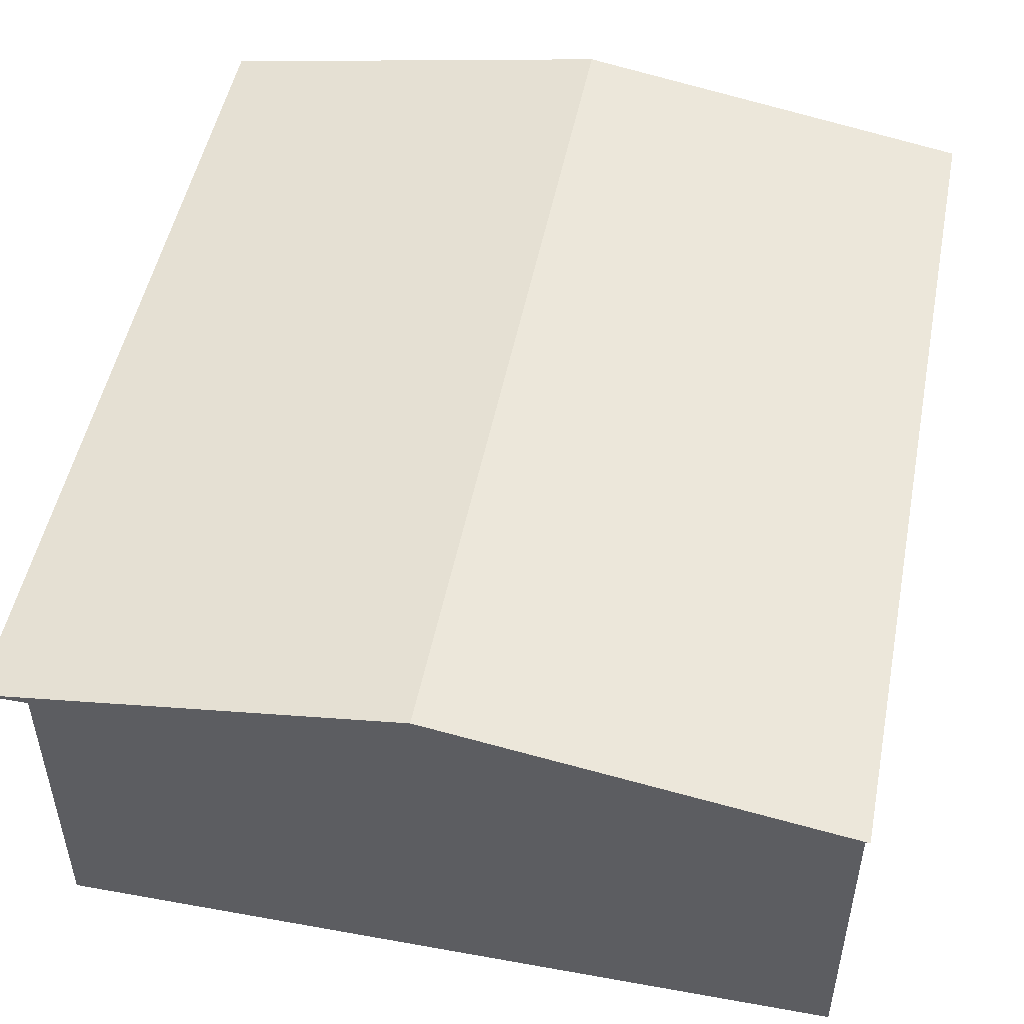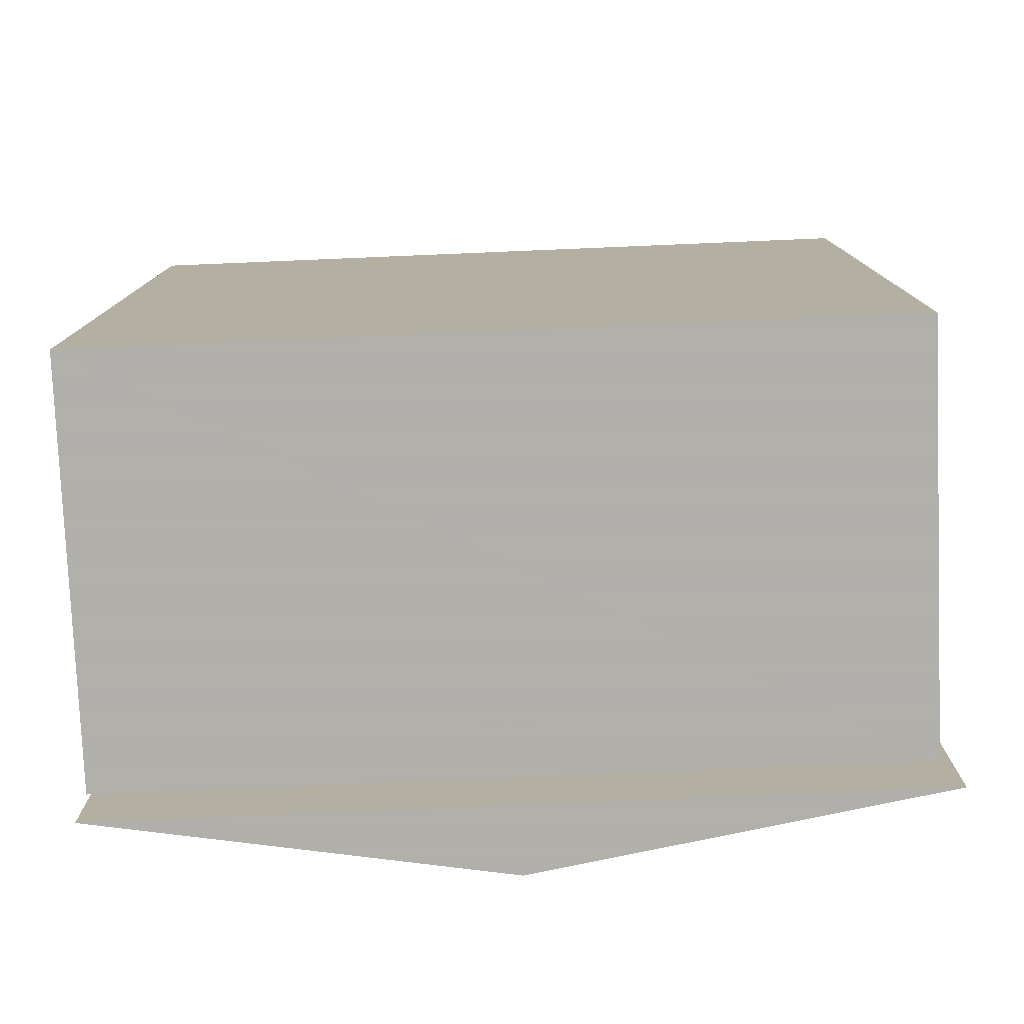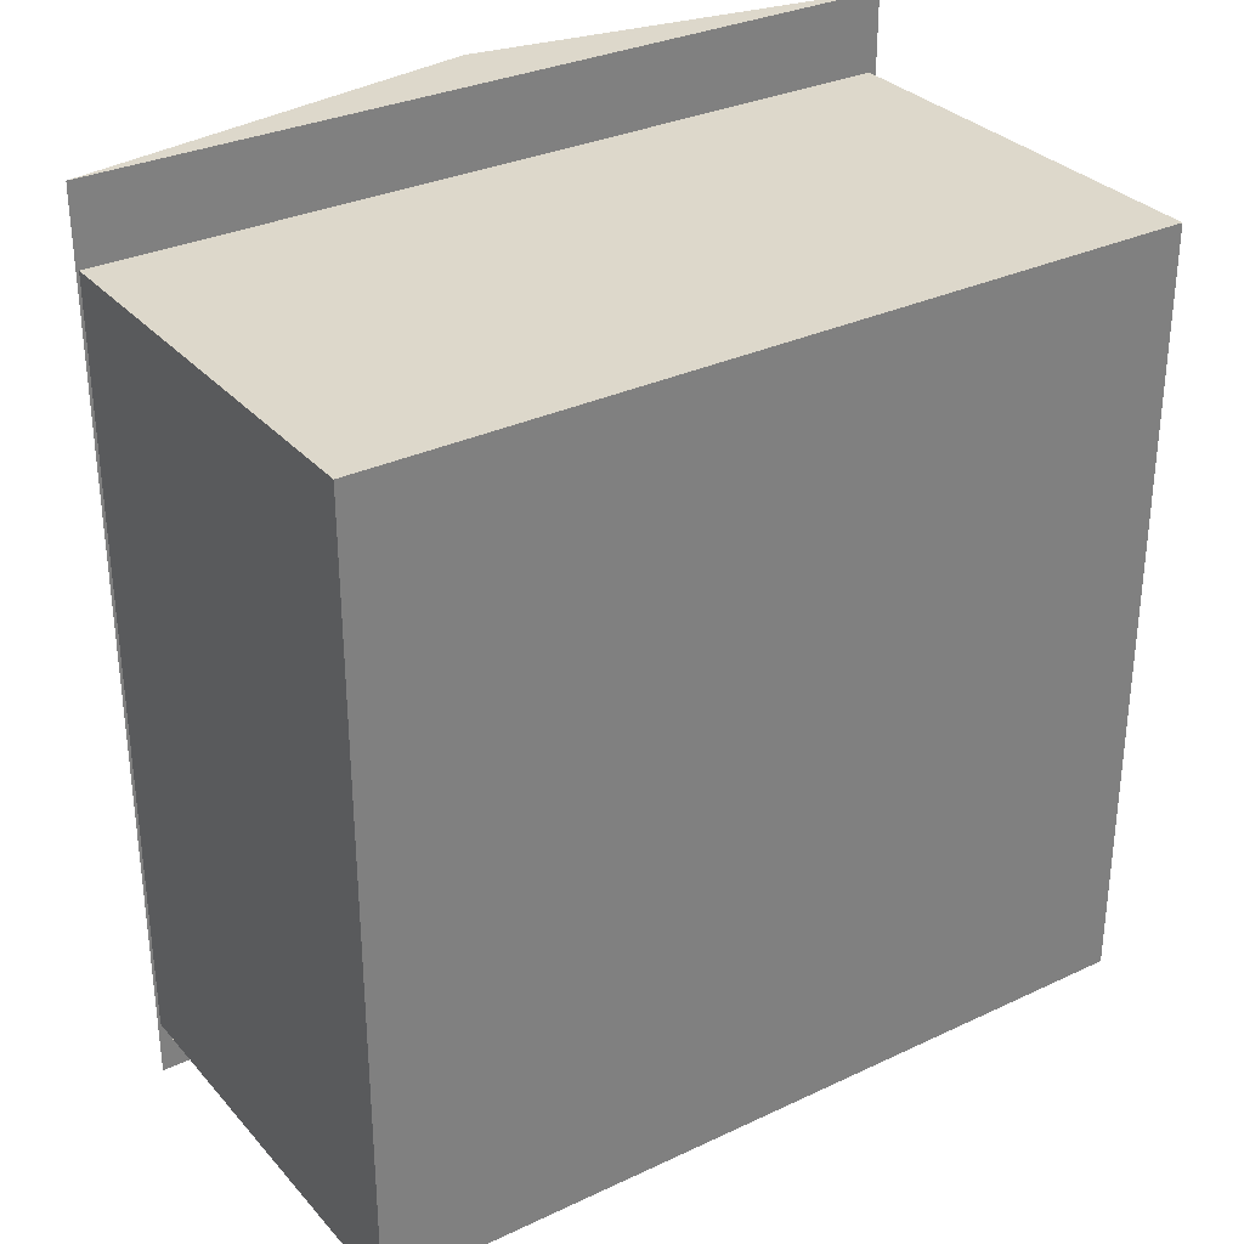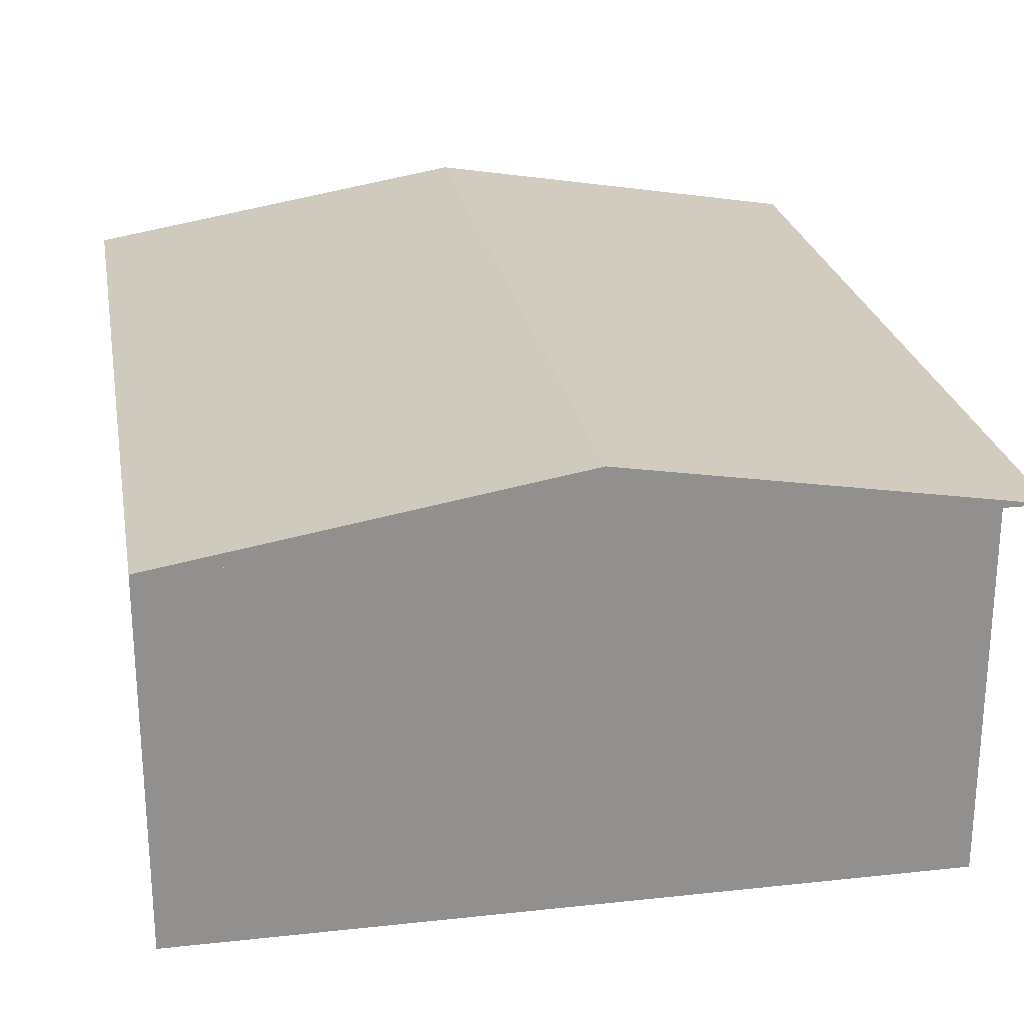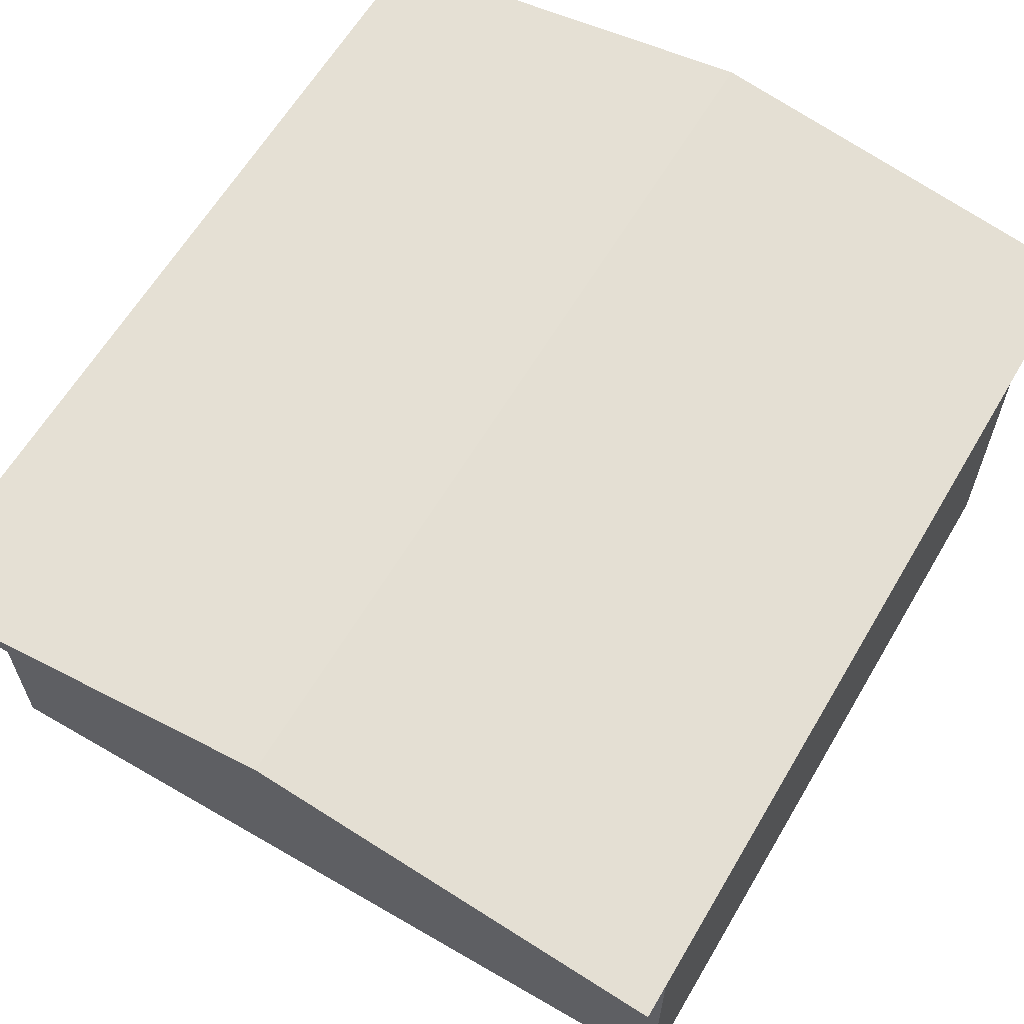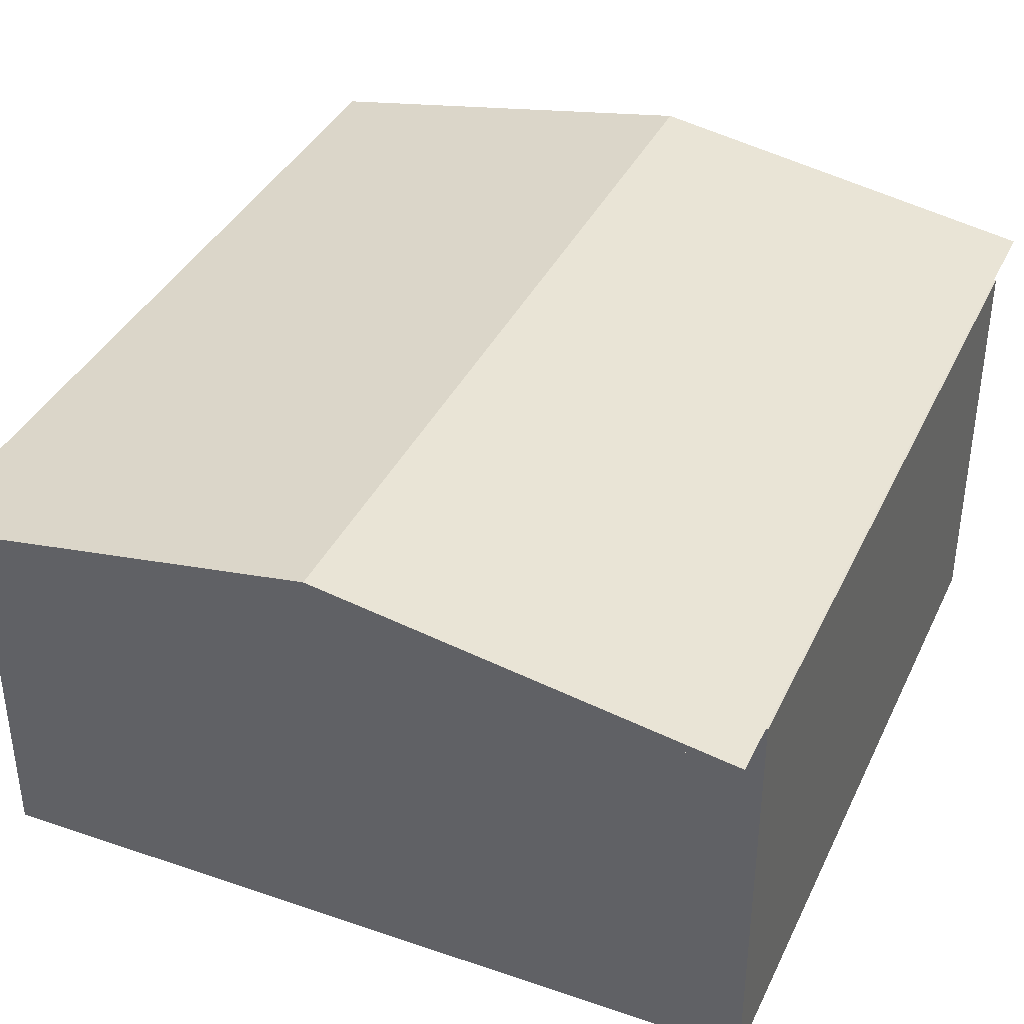
<metadata>
{"format":"obj","ext":"obj","renderer":"f3d","projection":"perspective","resolution":1024,"background":"white","views":[{"elev":50.1,"azim":11.2,"up":"+Z"},{"elev":-78.4,"azim":-177.6,"up":"+Y"},{"elev":31.4,"azim":146.2,"up":"+Y"},{"elev":24.6,"azim":169.9,"up":"+Z"},{"elev":62.3,"azim":-149.5,"up":"+Z"},{"elev":37.9,"azim":23.4,"up":"+Z"}]}
</metadata>
<code>
o obj_0
v 60 		-53 		62
v 60 		-53 		0
v 60 		61 		0
v 60 		61 		62
v -60 		72 		63
v -60 		-62 		63
v -58 		61 		62
v -58 		61 		0
v -58 		-53 		0
v -58 		-53 		62
v 60 		-62 		63
v 0 		-62 		73
v 0 		72 		73
v 60 		72 		63
g group_0_4634441
f 5 11 6
f 6 11 12
f 14 5 13
f 14 11 5
f 13 12 11
f 13 11 14
f 13 5 6
f 13 6 12
g group_0_15277357
f 1 2 3
f 1 3 4
f 7 8 9
f 7 9 10
f 10 9 2
f 10 2 1
f 4 7 10
f 4 10 1
f 4 3 8
f 4 8 7
f 2 9 8
f 2 8 3

</code>
